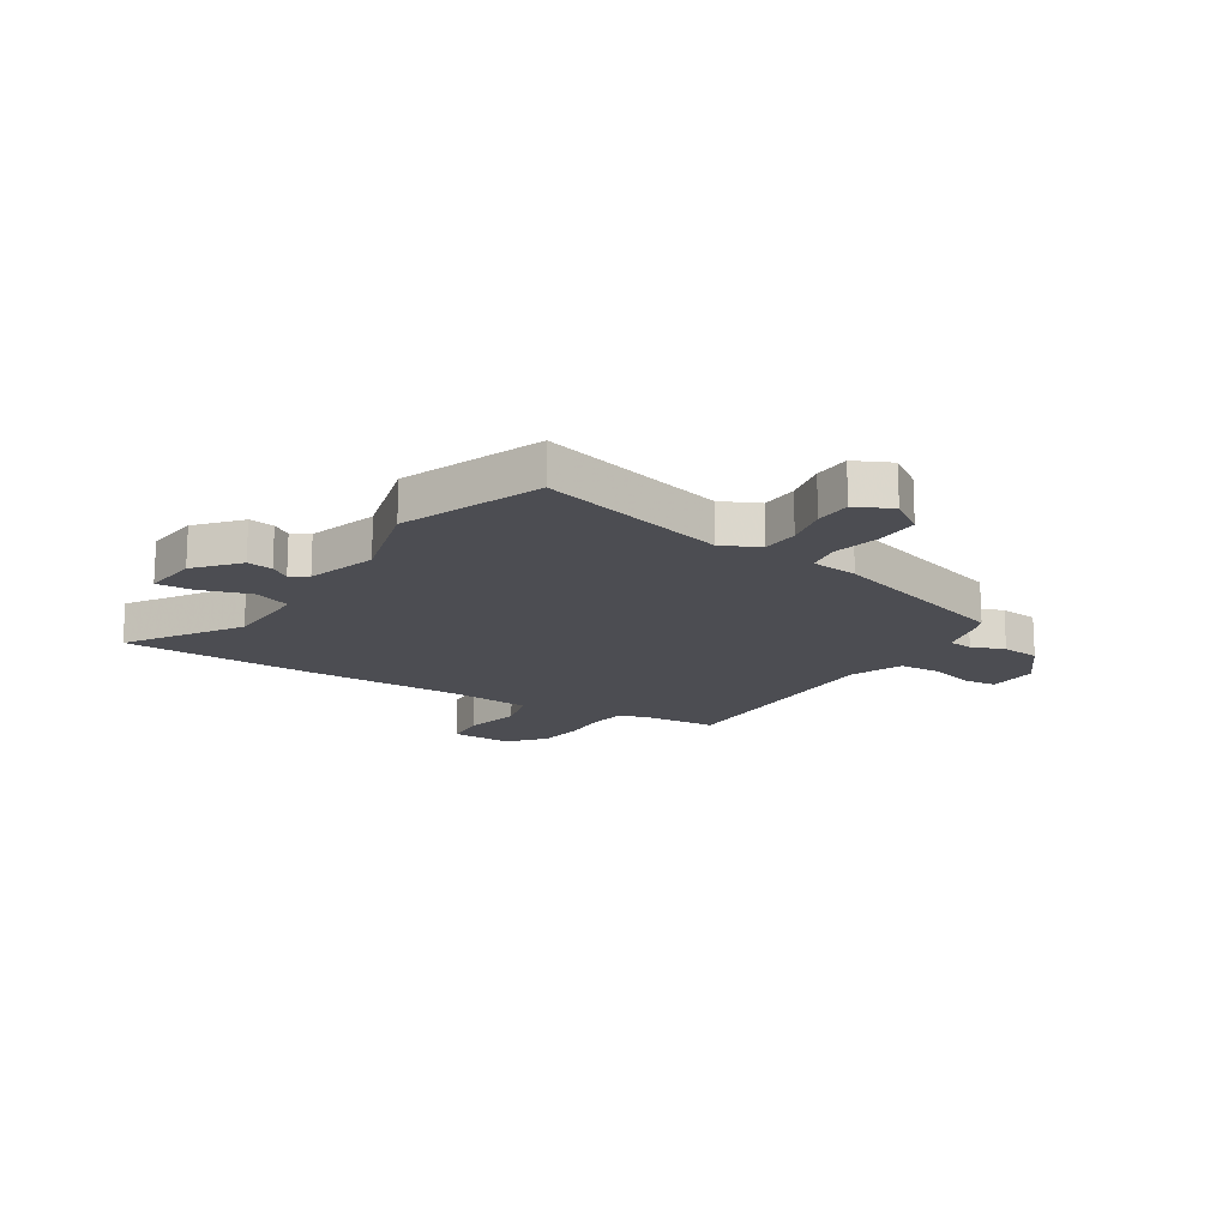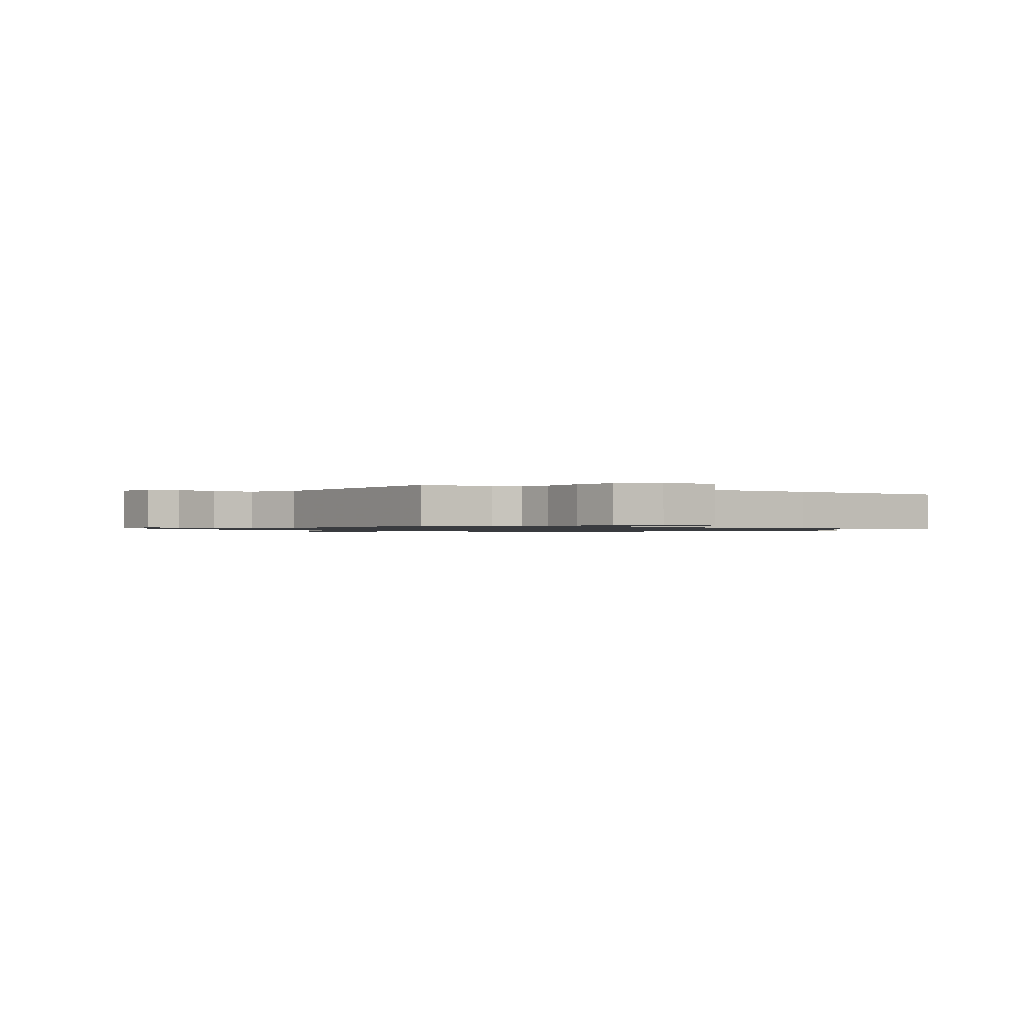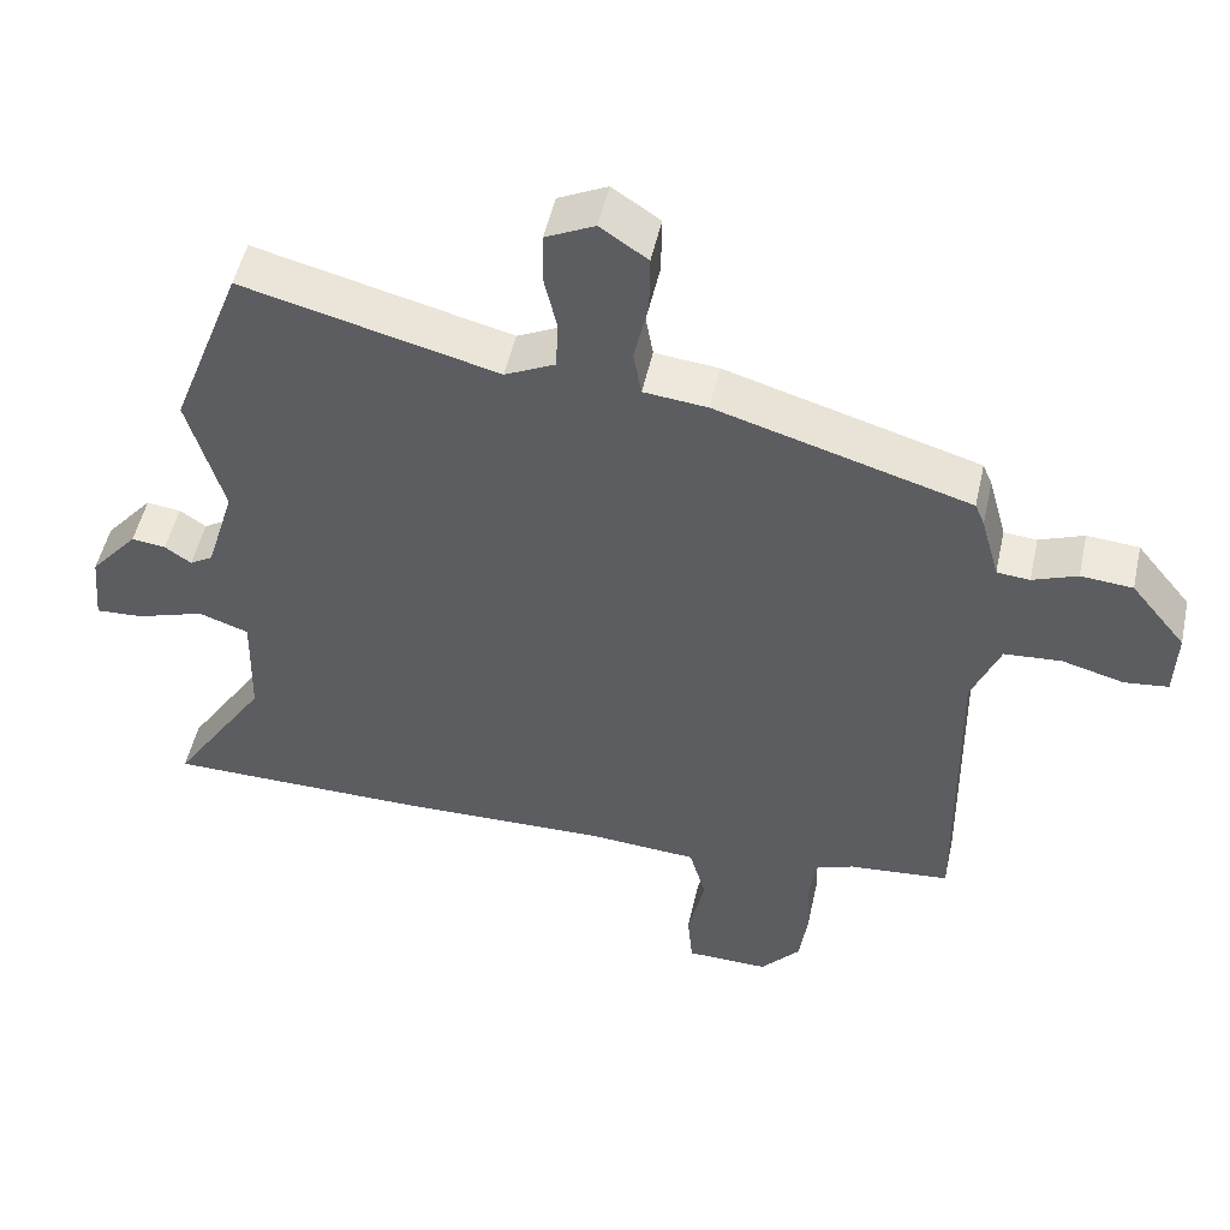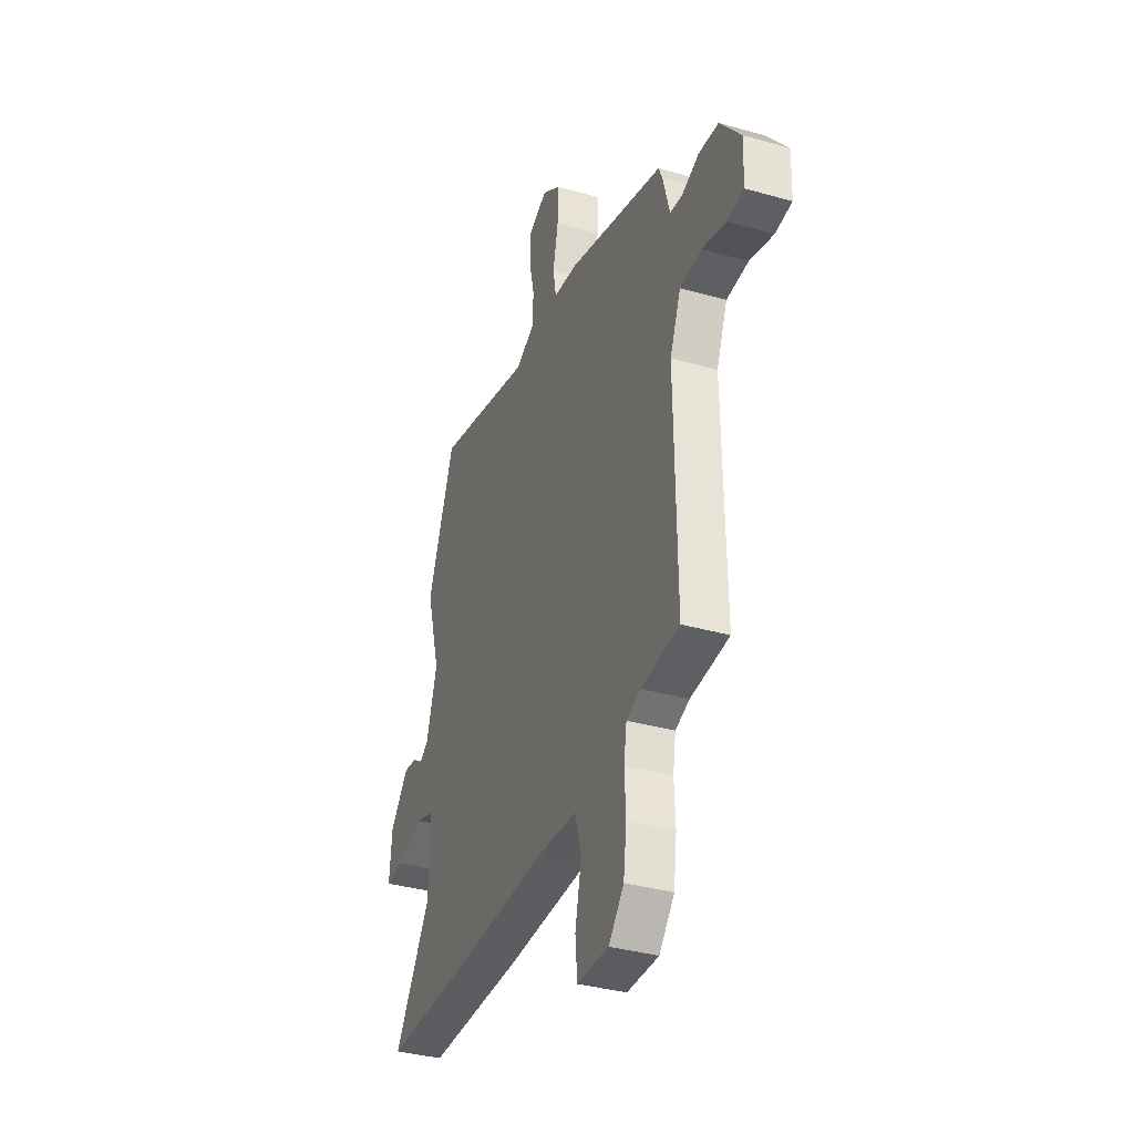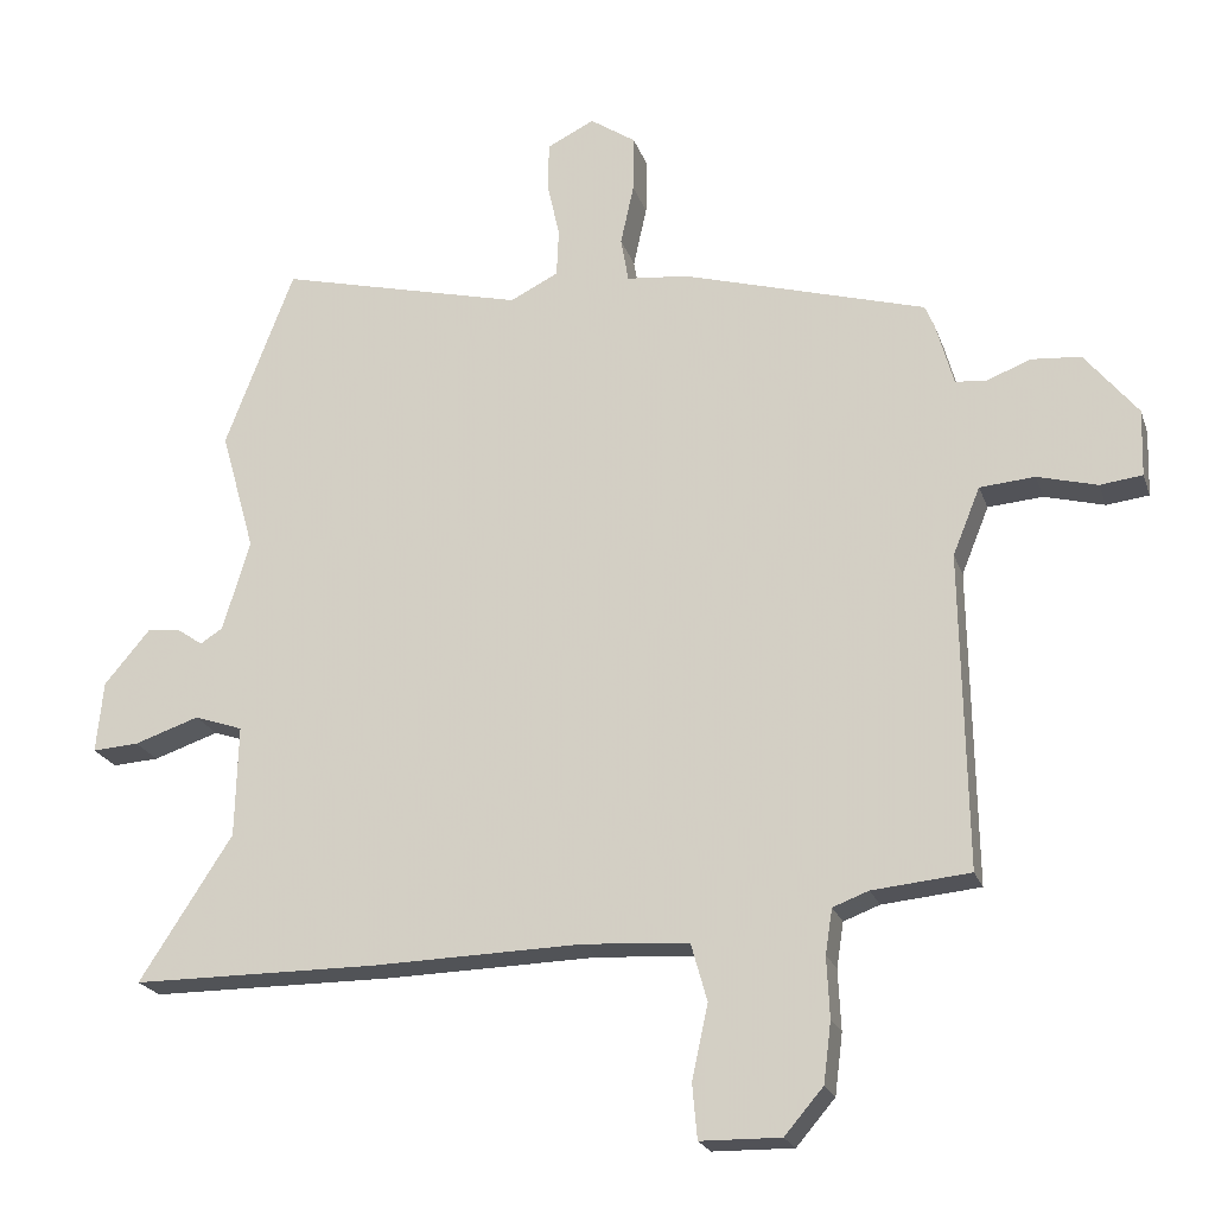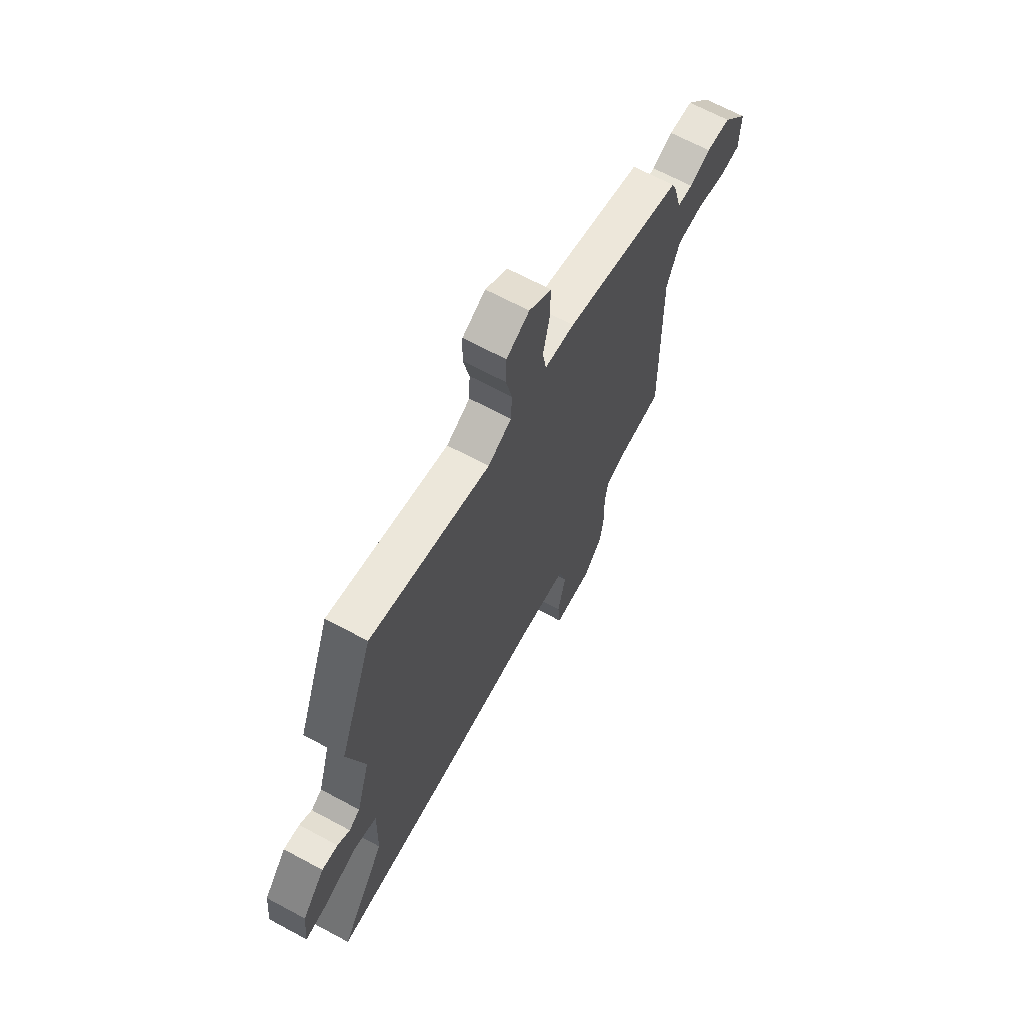
<metadata>
{"format":"obj","ext":"obj","renderer":"f3d","projection":"perspective","resolution":1024,"background":"white","views":[{"elev":-16.3,"azim":-32.9,"up":"+Y"},{"elev":-1.0,"azim":144.4,"up":"+Y"},{"elev":51.0,"azim":12.4,"up":"+Z"},{"elev":-35.8,"azim":69.5,"up":"+Z"},{"elev":-21.8,"azim":16.4,"up":"+Z"},{"elev":66.7,"azim":-61.6,"up":"+Z"}]}
</metadata>
<code>
v -0.567 0.07 0.325
v -0.469 0.07 0.582
v -0.119 0.07 0.494
v -0.05 0.07 0.528
v -0.047 0.07 0.597
v -0.065 0.07 0.677
v -0.063 0.07 0.745
v 0.004 0.07 0.778
v 0.069 0.07 0.734
v 0.068 0.07 0.653
v 0.049 0.07 0.566
v 0.06 0.07 0.503
v 0.147 0.07 0.494
v 0.494 0.07 0.392
v 0.507 0.07 0.361
v 0.532 0.07 0.27
v 0.577 0.07 0.266
v 0.638 0.07 0.29
v 0.709 0.07 0.284
v 0.784 0.07 0.191
v 0.781 0.07 0.096
v 0.721 0.07 0.089
v 0.636 0.07 0.112
v 0.558 0.07 0.106
v 0.519 0.07 0.01
v 0.526 0.07 -0.439
v 0.387 0.07 -0.452
v 0.336 0.07 -0.471
v 0.326 0.07 -0.535
v 0.33 0.07 -0.621
v 0.319 0.07 -0.707
v 0.264 0.07 -0.771
v 0.15 0.07 -0.769
v 0.143 0.07 -0.691
v 0.166 0.07 -0.586
v 0.143 0.07 -0.504
v -0.006 0.07 -0.494
v -0.308 0.07 -0.501
v -0.656 0.07 -0.499
v -0.524 0.07 -0.295
v -0.52 0.07 -0.136
v -0.589 0.07 -0.112
v -0.682 0.07 -0.143
v -0.748 0.07 -0.147
v -0.738 0.07 -0.045
v -0.672 0.07 0.033
v -0.625 0.07 0.027
v -0.589 0.07 0.002
v -0.557 0.07 0.022
v -0.518 0.07 0.151
v -0.567 0 0.325
v -0.469 0 0.582
v -0.119 0 0.494
v -0.05 0 0.528
v -0.047 0 0.597
v -0.065 0 0.677
v -0.063 0 0.745
v 0.004 0 0.778
v 0.069 0 0.734
v 0.068 0 0.653
v 0.049 0 0.566
v 0.06 0 0.503
v 0.147 0 0.494
v 0.494 0 0.392
v 0.507 0 0.361
v 0.532 0 0.27
v 0.577 0 0.266
v 0.638 0 0.29
v 0.709 0 0.284
v 0.784 0 0.191
v 0.781 0 0.096
v 0.721 0 0.089
v 0.636 0 0.112
v 0.558 0 0.106
v 0.519 0 0.01
v 0.526 0 -0.439
v 0.387 0 -0.452
v 0.336 0 -0.471
v 0.326 0 -0.535
v 0.33 0 -0.621
v 0.319 0 -0.707
v 0.264 0 -0.771
v 0.15 0 -0.769
v 0.143 0 -0.691
v 0.166 0 -0.586
v 0.143 0 -0.504
v -0.006 0 -0.494
v -0.308 0 -0.501
v -0.656 0 -0.499
v -0.524 0 -0.295
v -0.52 0 -0.136
v -0.589 0 -0.112
v -0.682 0 -0.143
v -0.748 0 -0.147
v -0.738 0 -0.045
v -0.672 0 0.033
v -0.625 0 0.027
v -0.589 0 0.002
v -0.557 0 0.022
v -0.518 0 0.151
f 45 46 47 48
f 43 44 45 48
f 42 43 48 49
f 41 42 49 50
f 37 38 39 40
f 36 37 40 41
f 32 33 34 35
f 32 35 36
f 29 30 31 32
f 28 29 32 36
f 27 28 36 41
f 25 26 27 41
f 20 21 22 23
f 20 23 24
f 17 18 19 20
f 16 17 20 24
f 12 13 14 15
f 12 15 16 24
f 8 9 10 11
f 8 11 12
f 5 6 7 8
f 4 5 8 12
f 3 4 12 24
f 50 1 2 3
f 25 41 50
f 3 24 25 50
f 98 97 96 95
f 98 95 94 93
f 99 98 93 92
f 100 99 92 91
f 90 89 88 87
f 91 90 87 86
f 85 84 83 82
f 86 85 82
f 82 81 80 79
f 86 82 79 78
f 91 86 78 77
f 91 77 76 75
f 73 72 71 70
f 74 73 70
f 70 69 68 67
f 74 70 67 66
f 65 64 63 62
f 74 66 65 62
f 61 60 59 58
f 62 61 58
f 58 57 56 55
f 62 58 55 54
f 74 62 54 53
f 53 52 51 100
f 100 91 75
f 100 75 74 53
f 1 51 52 2
f 2 52 53 3
f 3 53 54 4
f 4 54 55 5
f 5 55 56 6
f 6 56 57 7
f 7 57 58 8
f 8 58 59 9
f 9 59 60 10
f 10 60 61 11
f 11 61 62 12
f 12 62 63 13
f 13 63 64 14
f 14 64 65 15
f 15 65 66 16
f 16 66 67 17
f 17 67 68 18
f 18 68 69 19
f 19 69 70 20
f 20 70 71 21
f 21 71 72 22
f 22 72 73 23
f 23 73 74 24
f 24 74 75 25
f 25 75 76 26
f 26 76 77 27
f 27 77 78 28
f 28 78 79 29
f 29 79 80 30
f 30 80 81 31
f 31 81 82 32
f 32 82 83 33
f 33 83 84 34
f 34 84 85 35
f 35 85 86 36
f 36 86 87 37
f 37 87 88 38
f 38 88 89 39
f 39 89 90 40
f 40 90 91 41
f 41 91 92 42
f 42 92 93 43
f 43 93 94 44
f 44 94 95 45
f 45 95 96 46
f 46 96 97 47
f 47 97 98 48
f 48 98 99 49
f 49 99 100 50
f 50 100 51 1

</code>
